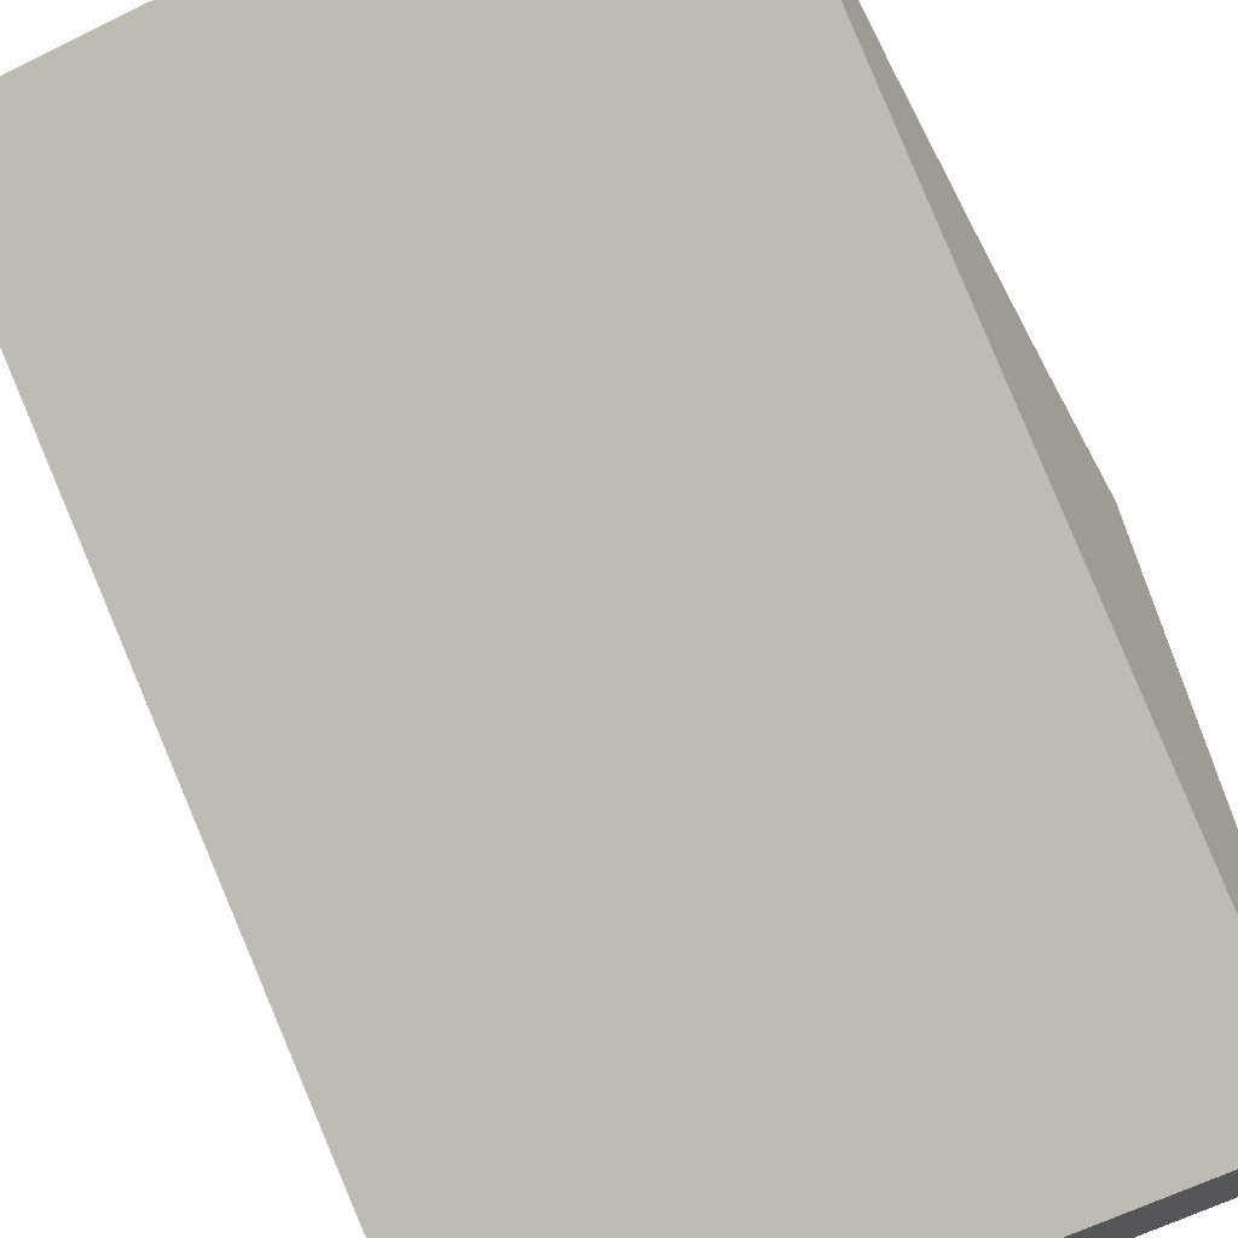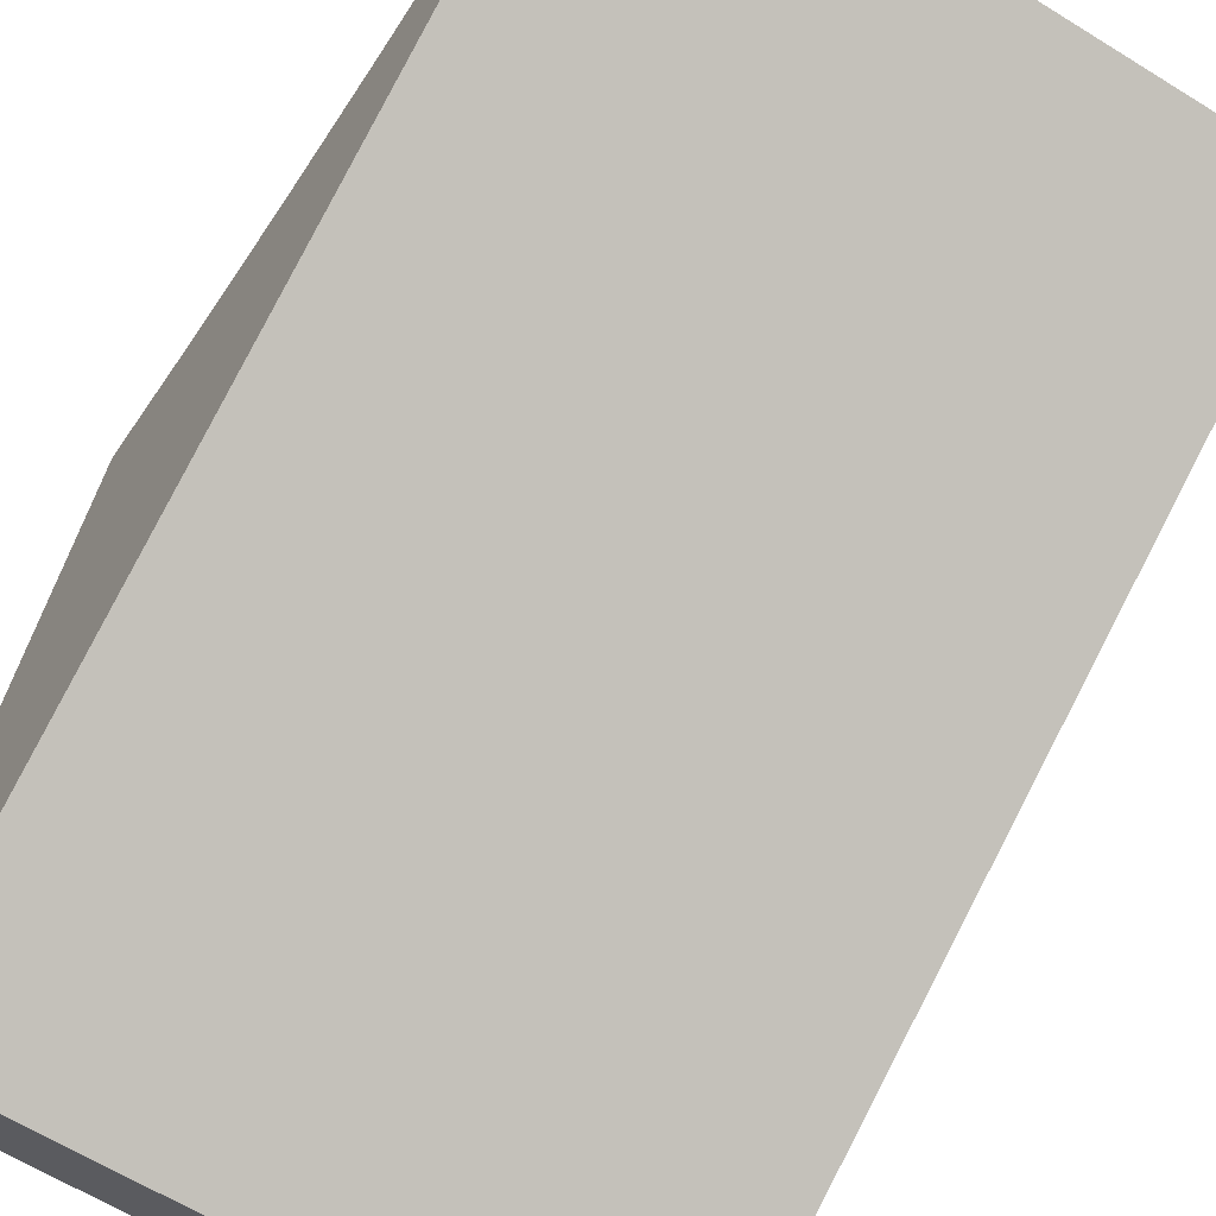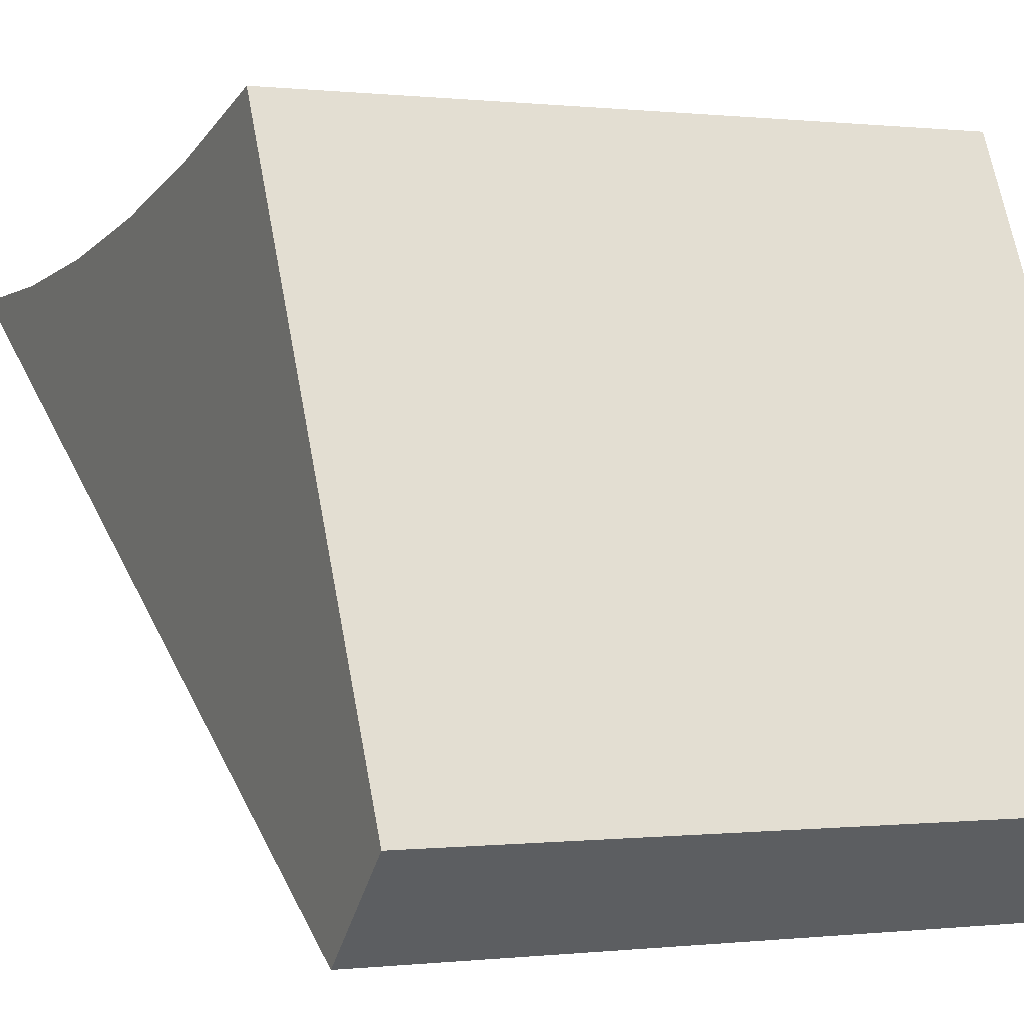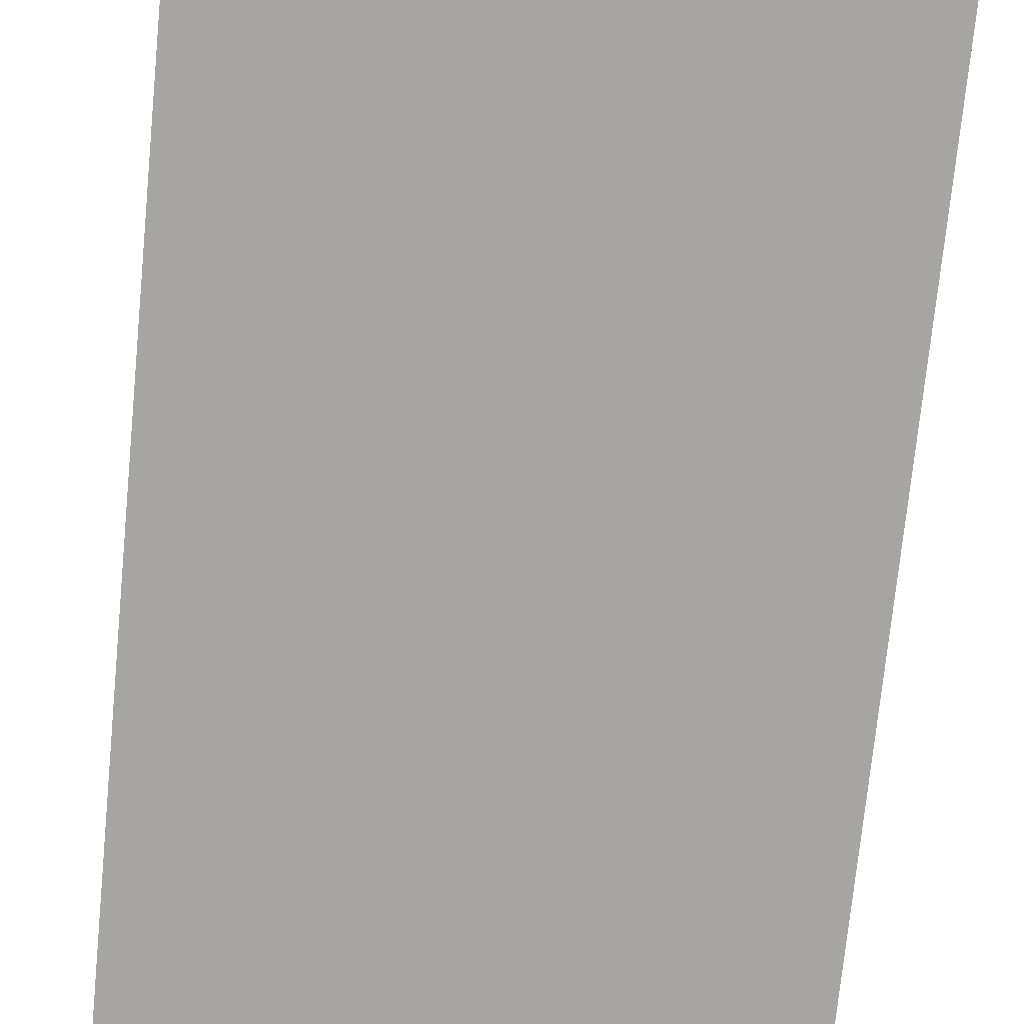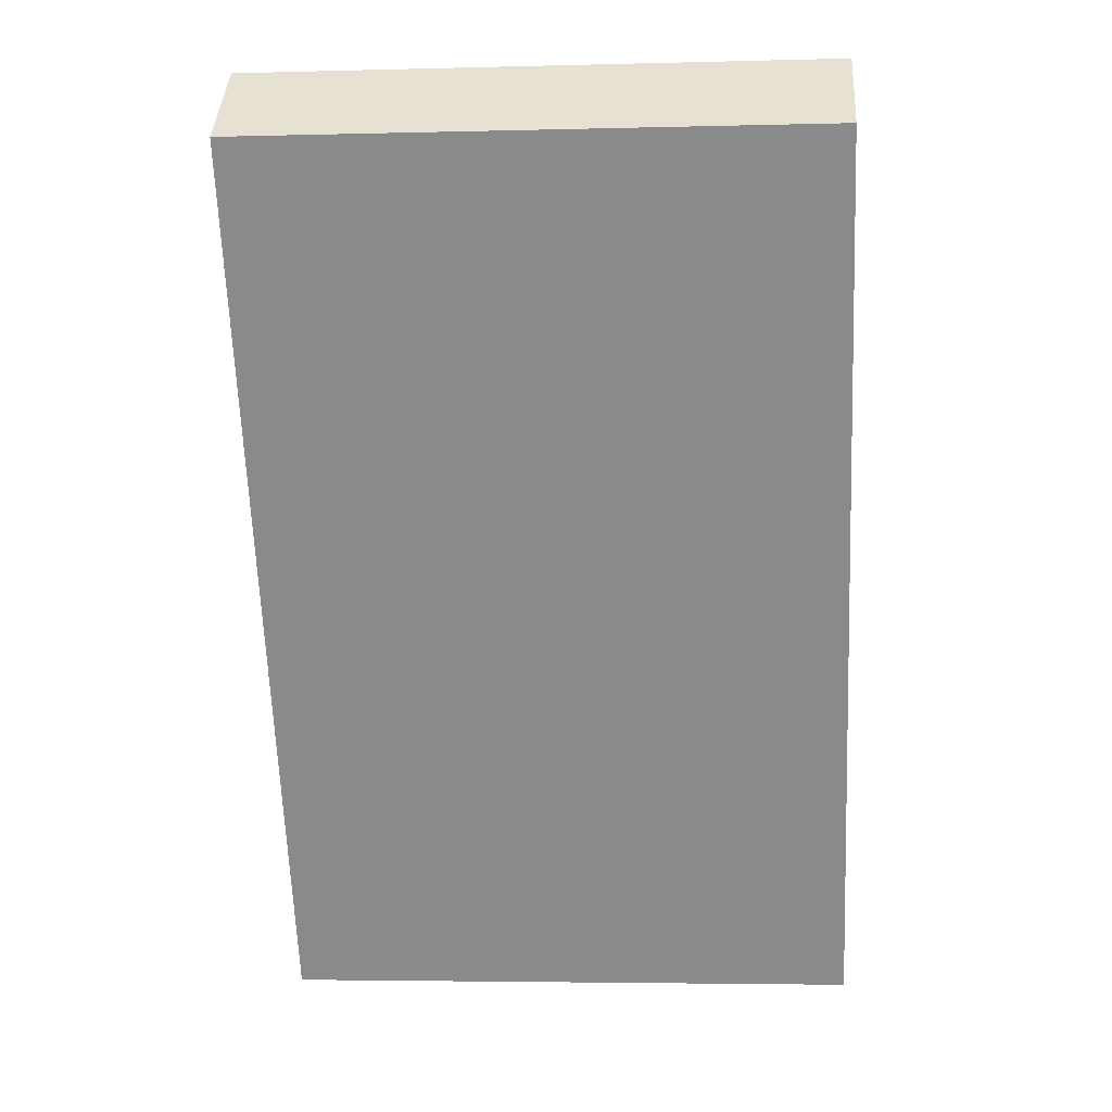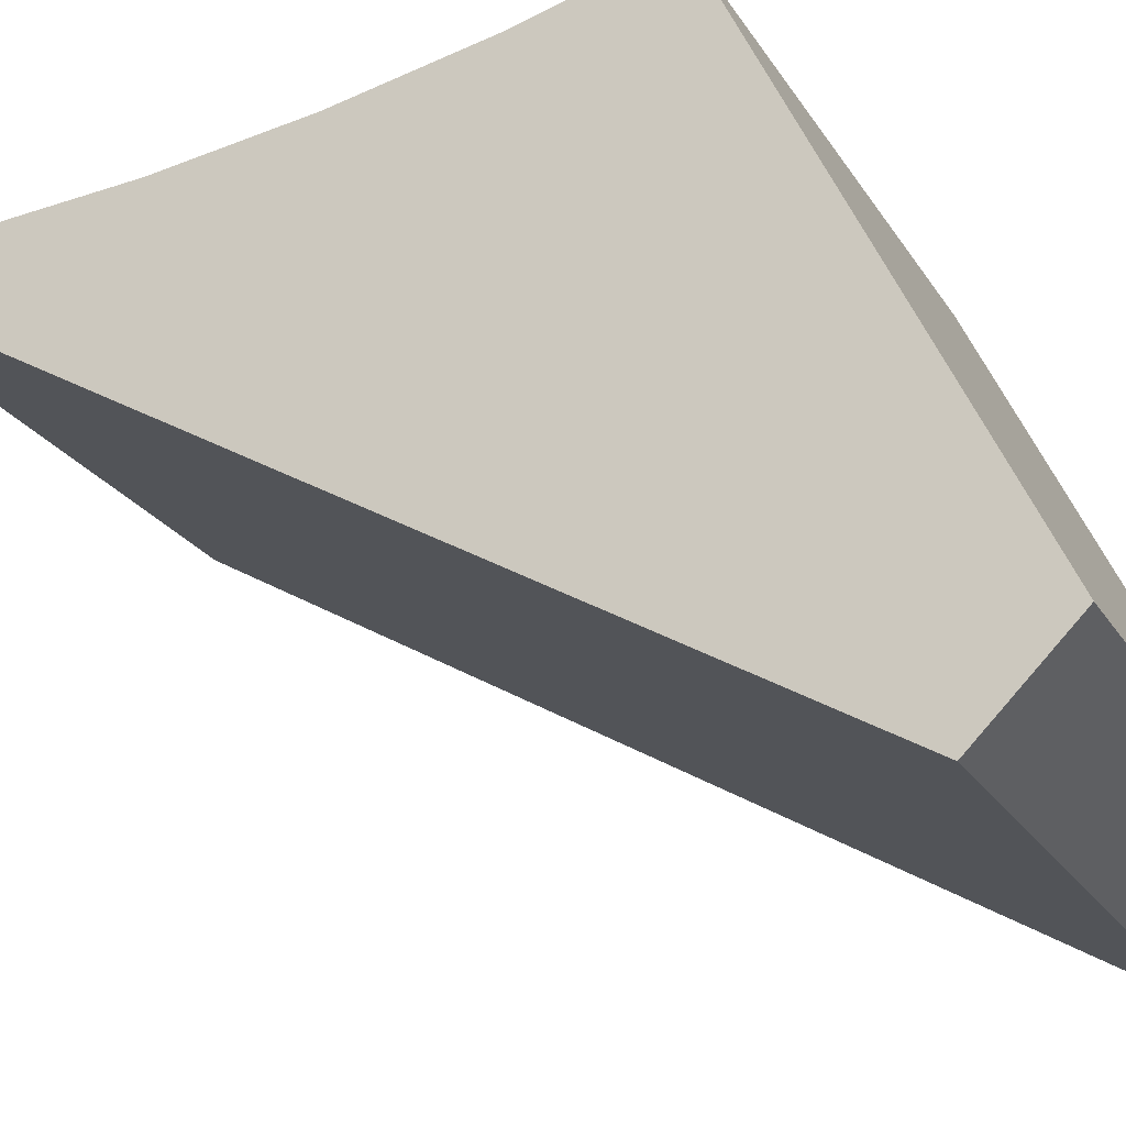
<metadata>
{"format":"obj","ext":"obj","renderer":"f3d","projection":"perspective","resolution":1024,"background":"white","views":[{"elev":-62.0,"azim":26.6,"up":"+Z"},{"elev":-63.2,"azim":-32.1,"up":"+Z"},{"elev":0.0,"azim":155.2,"up":"+Z"},{"elev":-43.7,"azim":-6.5,"up":"+Z"},{"elev":-4.2,"azim":-175.2,"up":"+Y"},{"elev":-22.0,"azim":113.2,"up":"+Z"}]}
</metadata>
<code>
v -1.463 -3.382 -0.7896
v -1.463 -3.06 -0.9753
v -1.231 -3.06 -0.9753
v -1.231 -3.382 -0.7896
v -1.463 -3.121 -0.7487
v -1.463 -3.172 -0.7634
v -1.463 -3.224 -0.7748
v -1.463 -3.276 -0.783
v -1.463 -3.329 -0.7879
v -1.231 -3.329 -0.7879
v -1.231 -3.276 -0.783
v -1.231 -3.224 -0.7748
v -1.231 -3.172 -0.7634
v -1.231 -3.121 -0.7487
v -1.463 -3.027 -0.9425
v -1.231 -3.027 -0.9425
f 1 2 4
f 4 2 3
f 14 5 13
f 13 5 6
f 13 6 12
f 12 6 7
f 12 7 11
f 11 7 8
f 11 8 10
f 10 8 9
f 10 9 4
f 4 9 1
f 15 5 16
f 16 5 14
f 2 15 3
f 3 15 16
f 2 7 15
f 15 7 6
f 15 6 5
f 1 9 2
f 2 9 8
f 2 8 7
f 16 12 3
f 3 12 11
f 3 11 10
f 14 13 16
f 16 13 12
f 10 4 3

</code>
